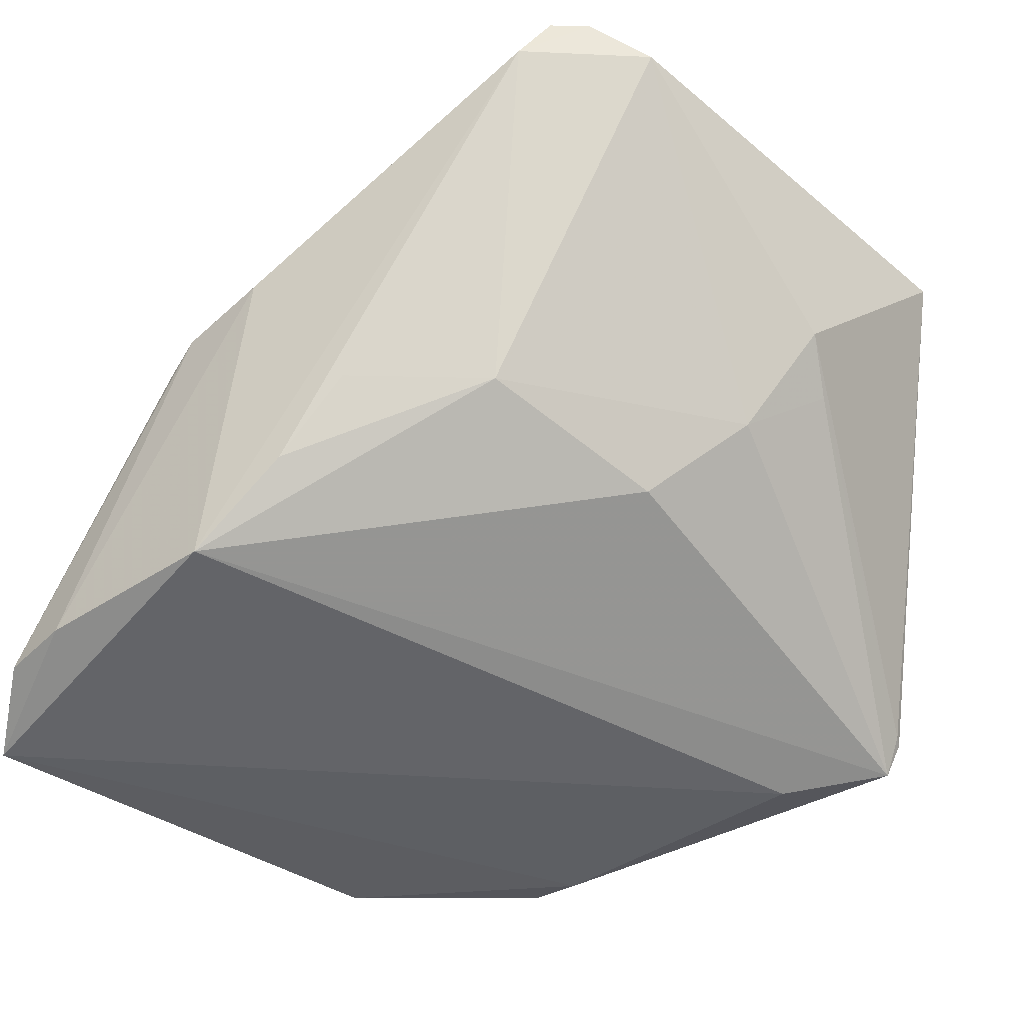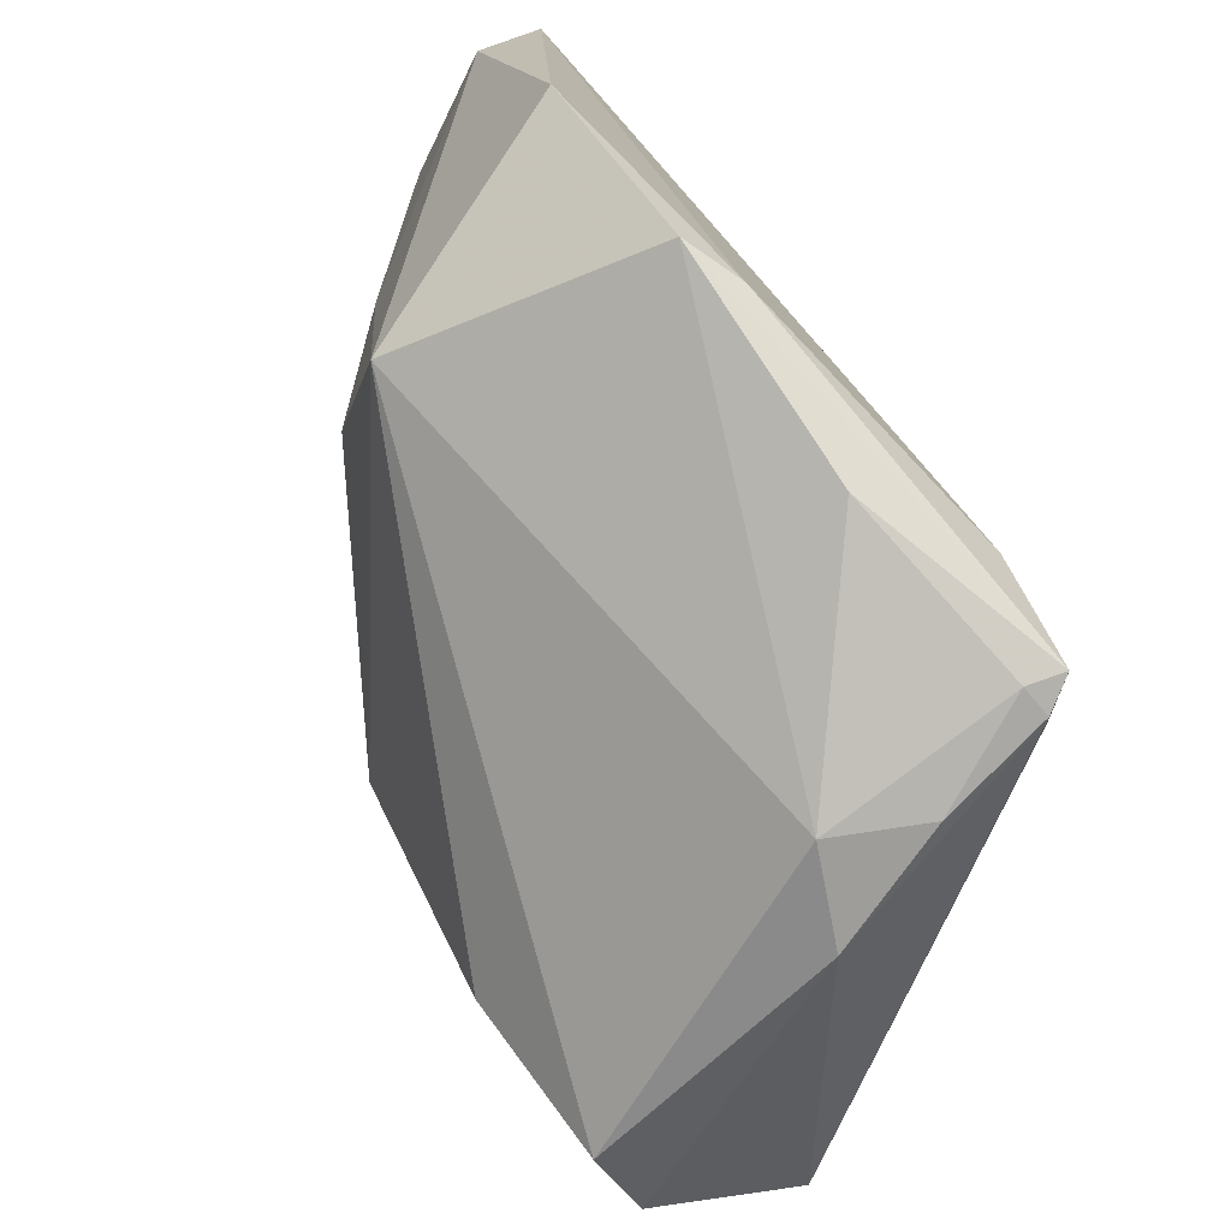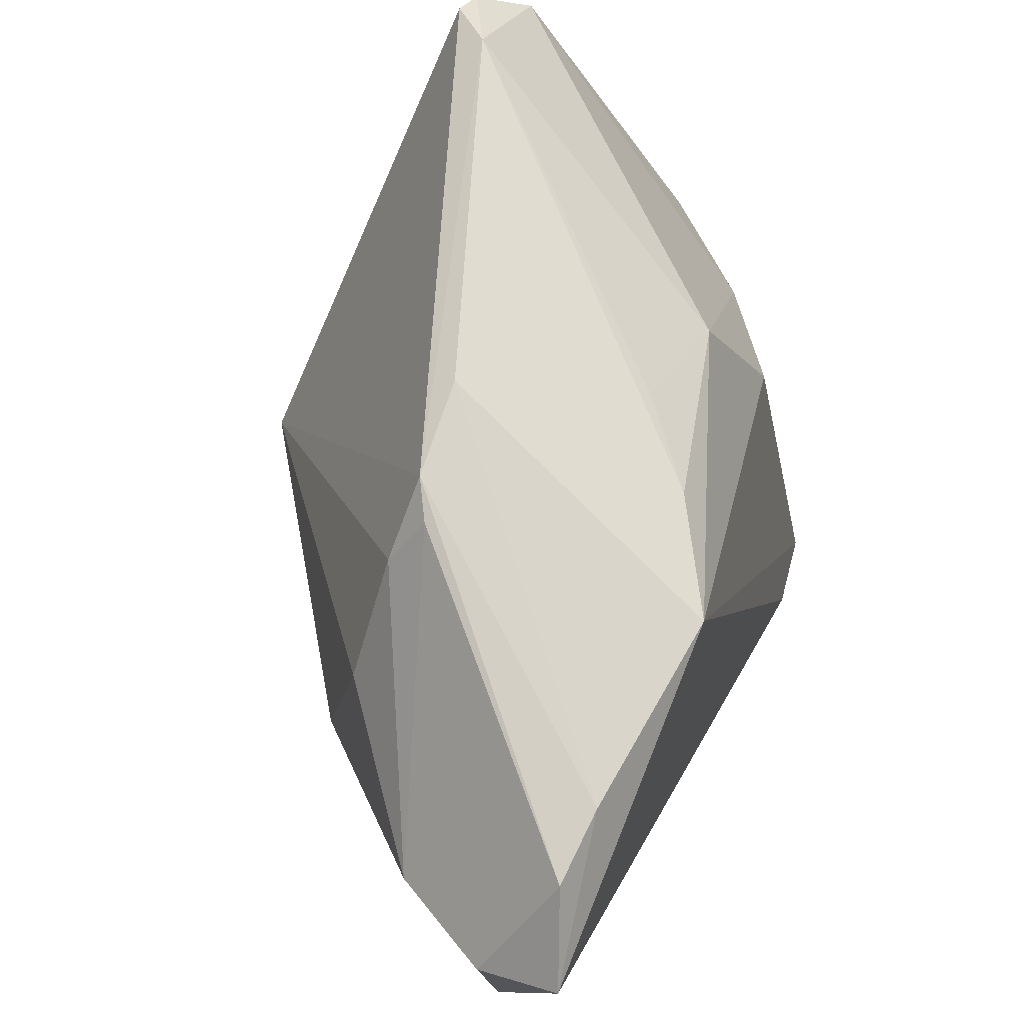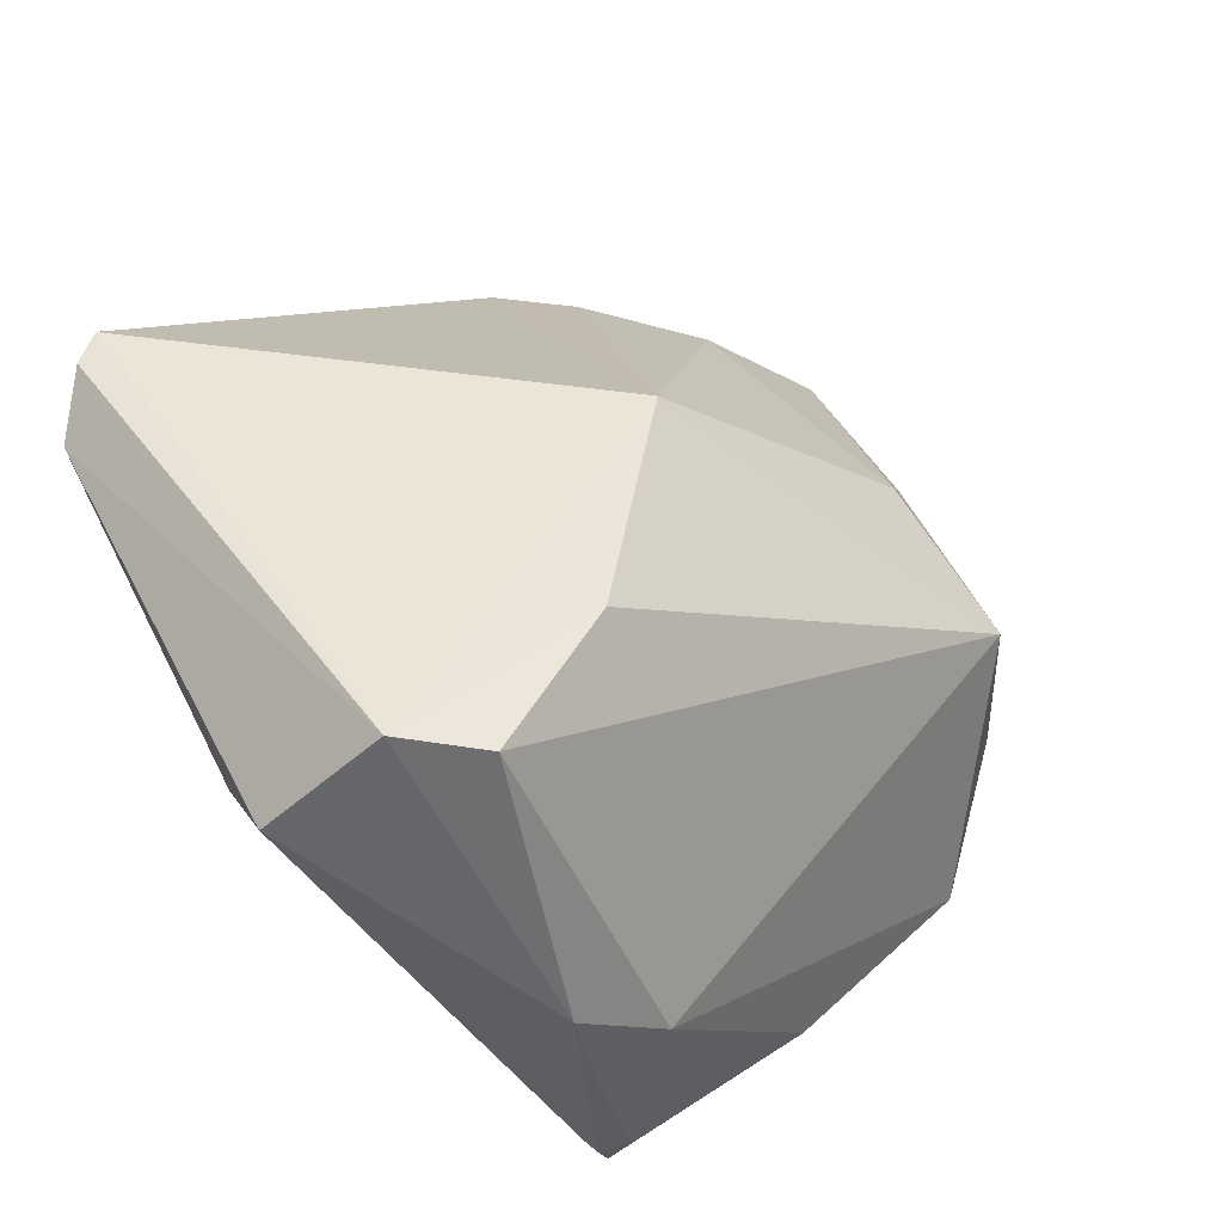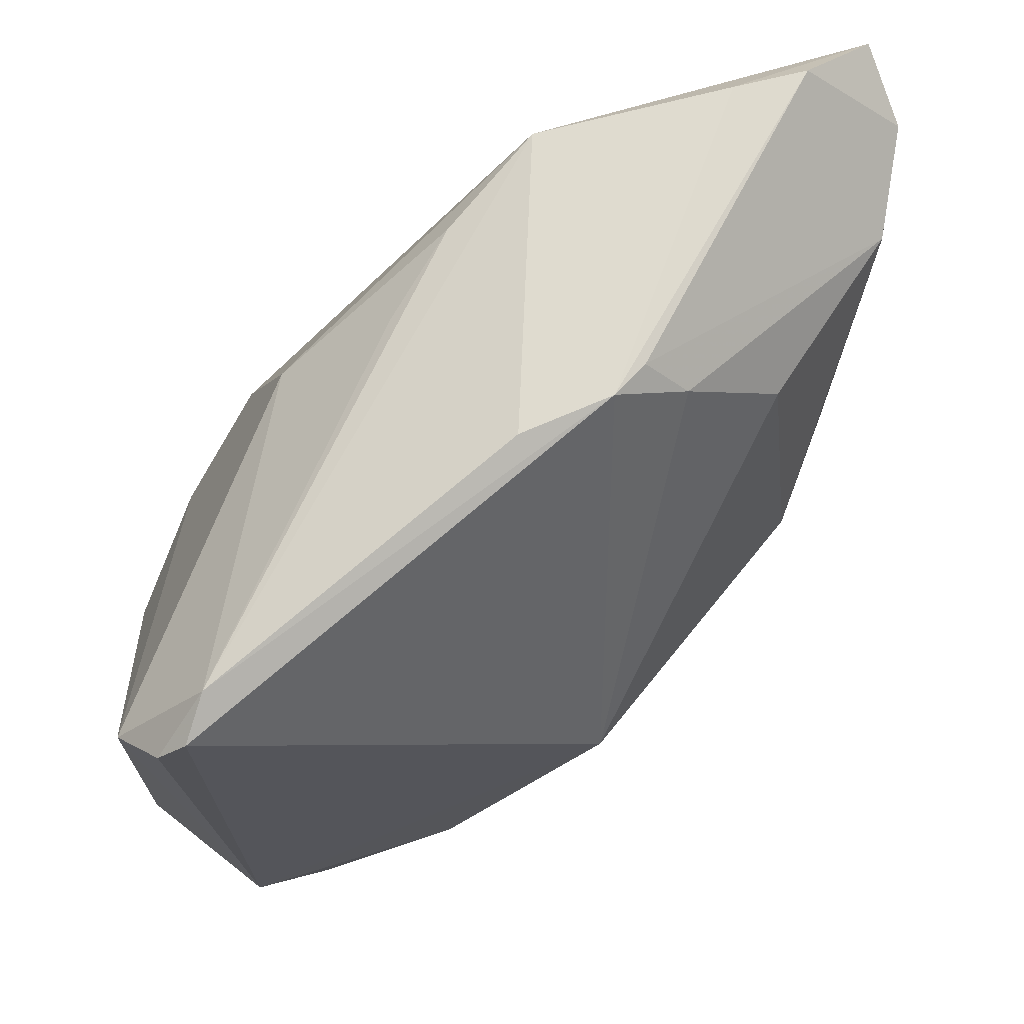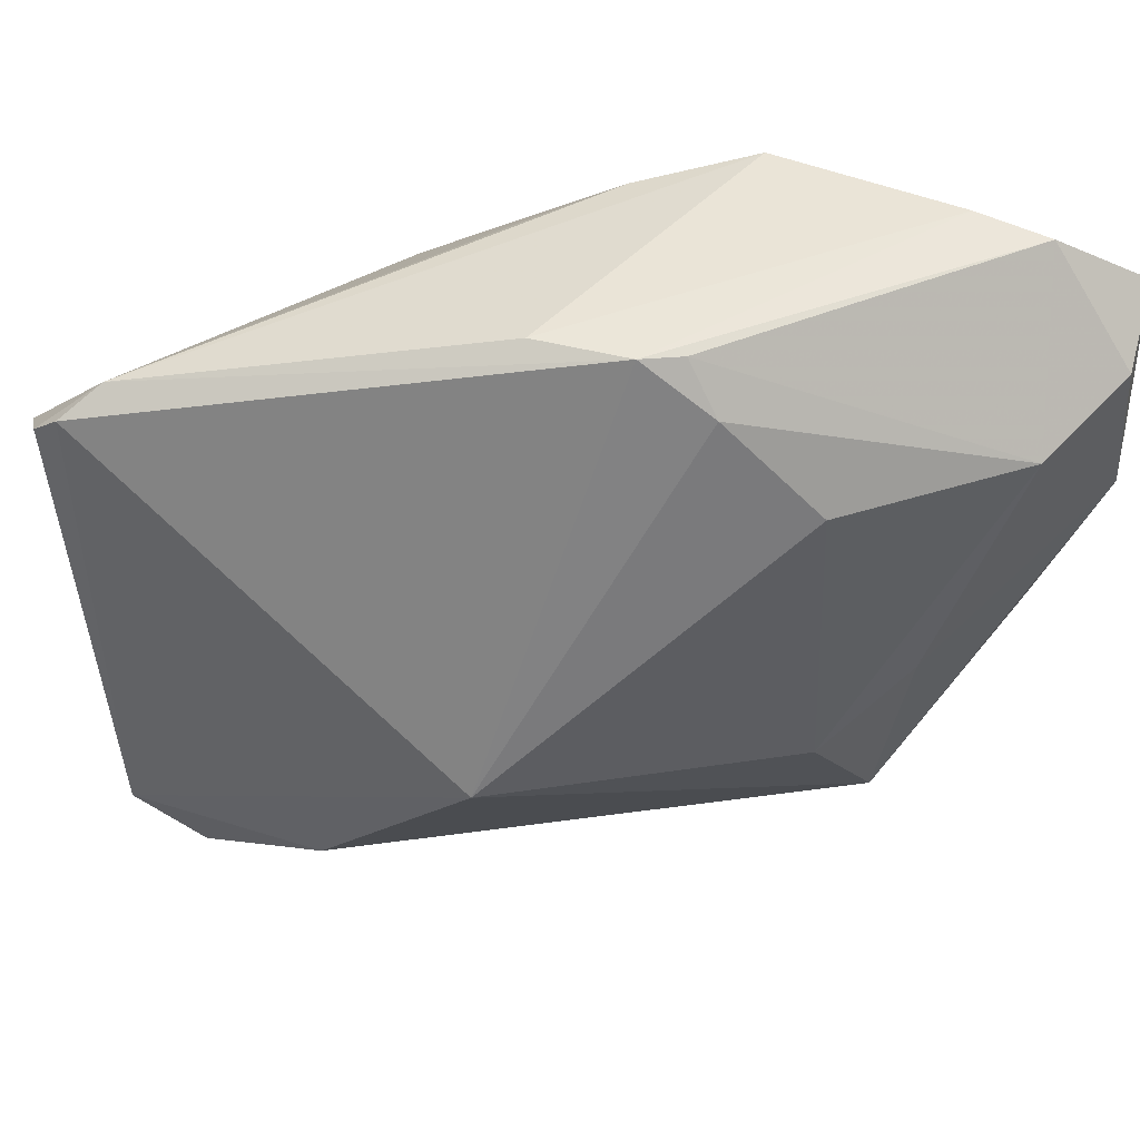
<metadata>
{"format":"obj","ext":"obj","renderer":"f3d","projection":"perspective","resolution":1024,"background":"white","views":[{"elev":-40.3,"azim":-135.8,"up":"+Z"},{"elev":-77.4,"azim":133.7,"up":"+Y"},{"elev":78.0,"azim":121.0,"up":"+Y"},{"elev":48.5,"azim":-29.7,"up":"+Z"},{"elev":70.4,"azim":-10.8,"up":"+Y"},{"elev":53.1,"azim":28.6,"up":"+Y"}]}
</metadata>
<code>
v -0.02119 -0.03645 -0.02774
v 0.04342 0.02987 -0.02235
v -0.0378 -0.007982 -0.001881
v 0.03446 0.002742 -0.003764
v 0.03979 0.02639 -0.01219
v 0.044 0.01268 -0.02491
v -0.03524 0.03048 0.0272
v -0.02533 -0.03821 0.0003118
v -0.02266 -0.03881 -0.01295
v 0.02619 0.03972 -0.02448
v -0.0006597 0.03932 0.00649
v 0.004261 -0.0006532 0.02655
v 0.0288 -0.0038 0.005223
v 0.01643 -0.02705 -0.02974
v -0.01262 -0.02884 -0.02974
v -0.02262 -0.03721 -0.02422
v -0.0344 -0.02523 0.02974
v 0.02598 0.02583 0.001919
v -0.01 0.03437 -0.00907
v 0.02267 -0.0276 -0.02847
v 0.03199 -0.01833 -0.003166
v -0.03281 0.03276 0.02306
v 0.006591 0.0378 -0.02414
v -0.02512 0.00628 -0.01599
v 0.01605 0.03503 0.003608
v 0.0004519 -0.03536 -0.02488
v -0.01933 -0.03779 -0.02442
v 0.0121 0.03938 0.001928
v 0.008662 0.03972 0.004518
v -0.003101 0.03596 -0.01657
v -0.02119 0.02416 -0.009914
v -0.02696 -0.02989 0.02825
v 0.04155 0.03406 -0.02974
v -0.03817 0.02765 0.02707
v -0.04056 -0.0036 0.002553
v -0.03352 -3.576e-05 -0.008123
v -0.02316 -0.03629 -0.02372
v -0.044 -0.02106 0.01923
v 0.03762 -0.01262 -0.0287
v -0.04211 0.02265 0.02304
v 0.03368 0.03929 -0.02512
v -0.01681 -0.03972 -0.005105
v -0.01242 -0.02097 0.02814
f 15 23 33
f 1 23 15
f 6 39 33
f 21 39 6
f 7 29 22
f 38 8 17
f 12 29 7
f 7 17 12
f 12 17 43
f 12 43 21
f 38 17 40
f 31 40 22
f 42 8 9
f 1 26 27
f 27 26 42
f 42 9 27
f 1 15 14
f 33 39 14
f 14 15 33
f 29 41 10
f 33 23 10
f 10 41 33
f 23 22 11
f 11 22 29
f 11 10 23
f 29 10 11
f 43 17 32
f 32 42 21
f 21 43 32
f 32 8 42
f 32 17 8
f 40 31 36
f 34 17 7
f 34 40 17
f 7 22 34
f 22 40 34
f 30 22 23
f 23 31 30
f 1 27 16
f 16 27 9
f 16 37 1
f 38 37 16
f 16 8 38
f 16 9 8
f 20 26 1
f 1 14 20
f 21 42 20
f 42 26 20
f 20 39 21
f 20 14 39
f 21 6 4
f 6 5 4
f 2 6 33
f 2 5 6
f 33 41 2
f 41 5 2
f 28 41 29
f 28 5 41
f 13 12 21
f 13 4 5
f 21 4 13
f 35 37 38
f 38 40 35
f 40 36 35
f 24 36 31
f 24 31 23
f 1 36 24
f 24 23 1
f 19 31 22
f 22 30 19
f 19 30 31
f 25 28 29
f 5 28 25
f 29 12 25
f 12 13 18
f 18 13 5
f 18 25 12
f 5 25 18
f 3 36 1
f 3 35 36
f 1 37 3
f 37 35 3

</code>
